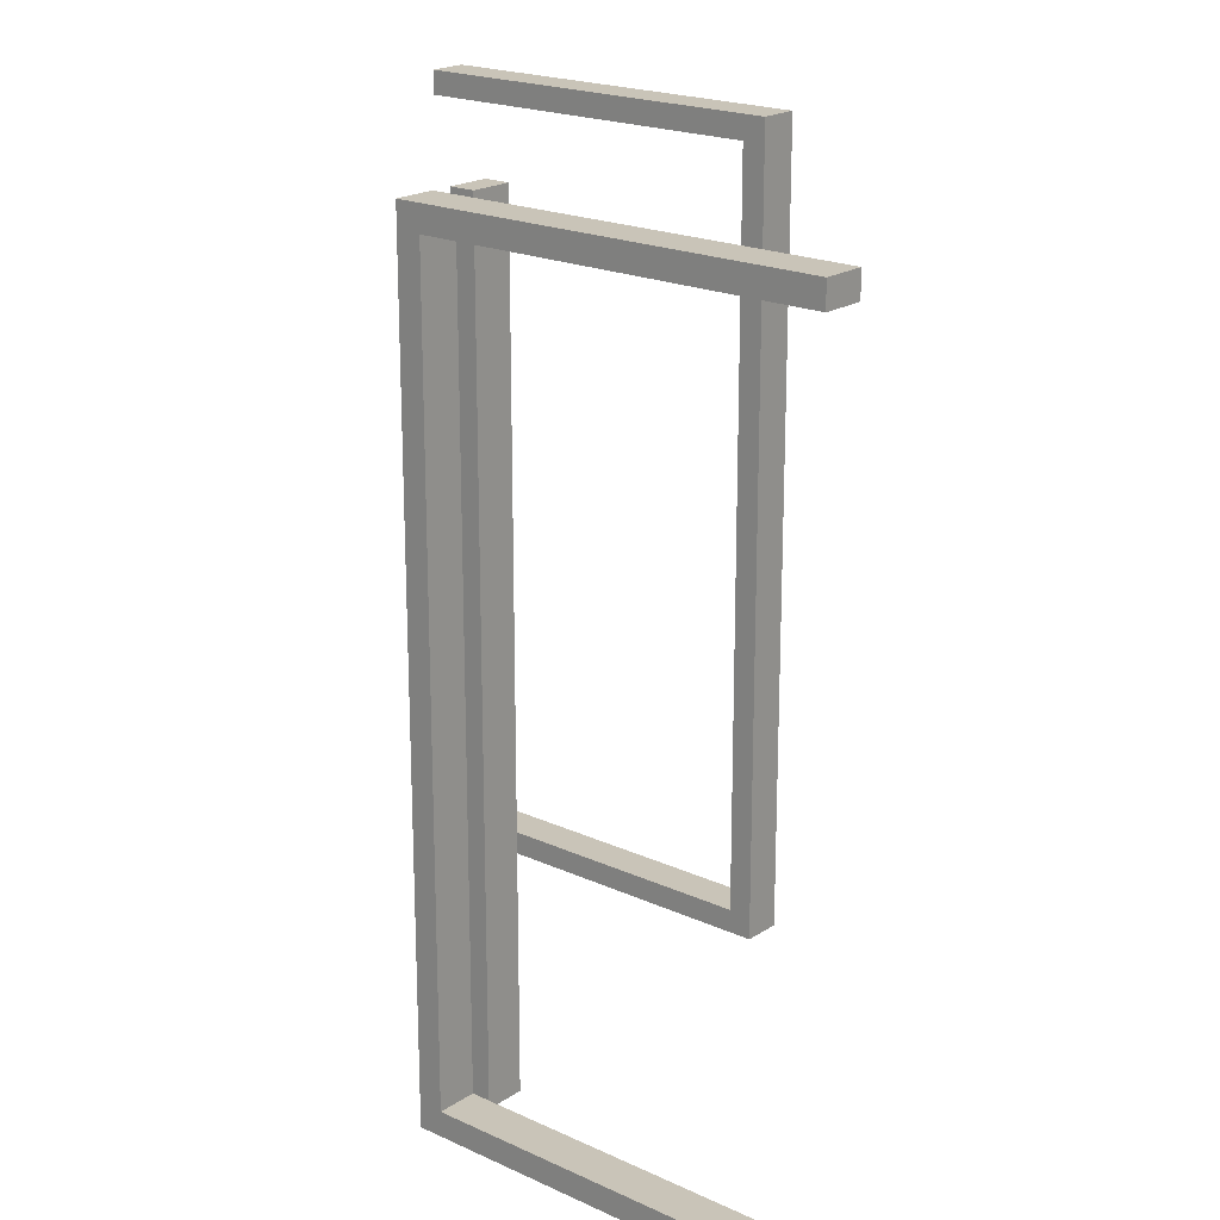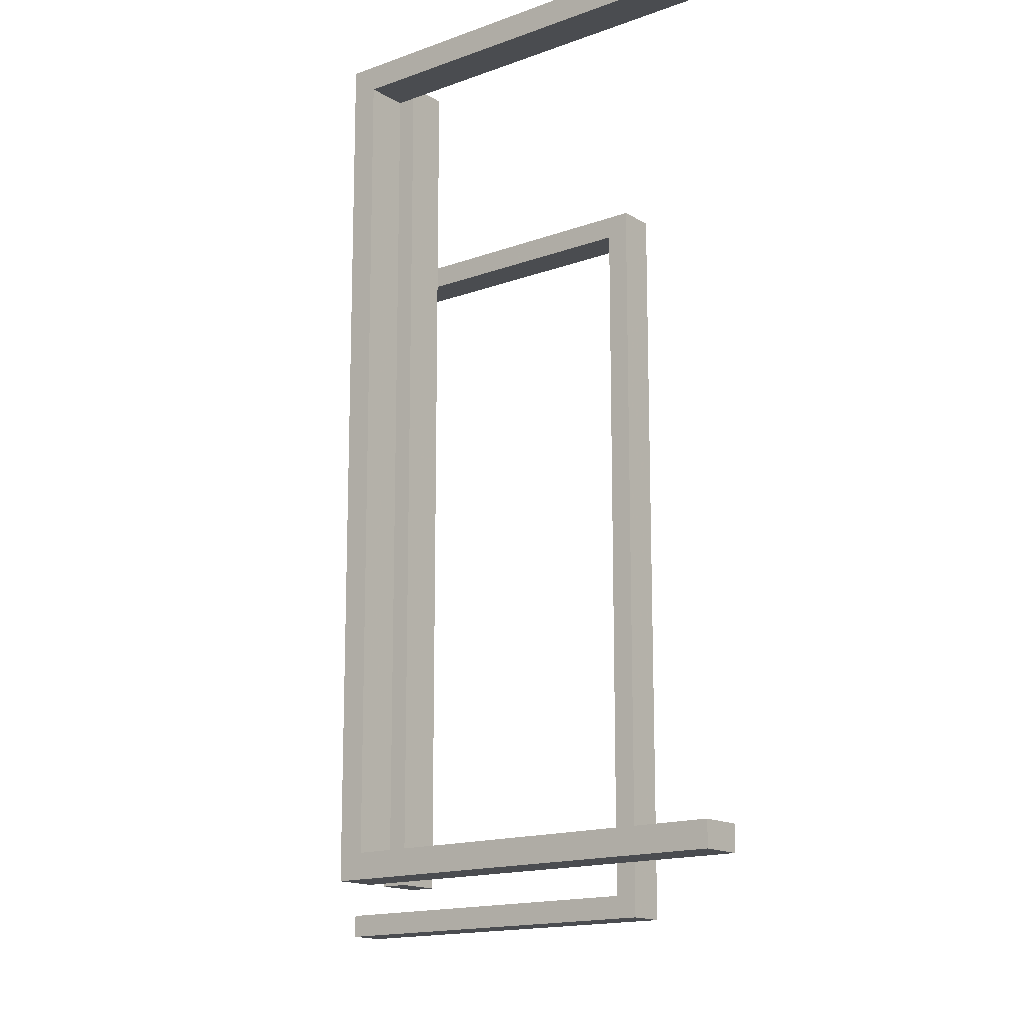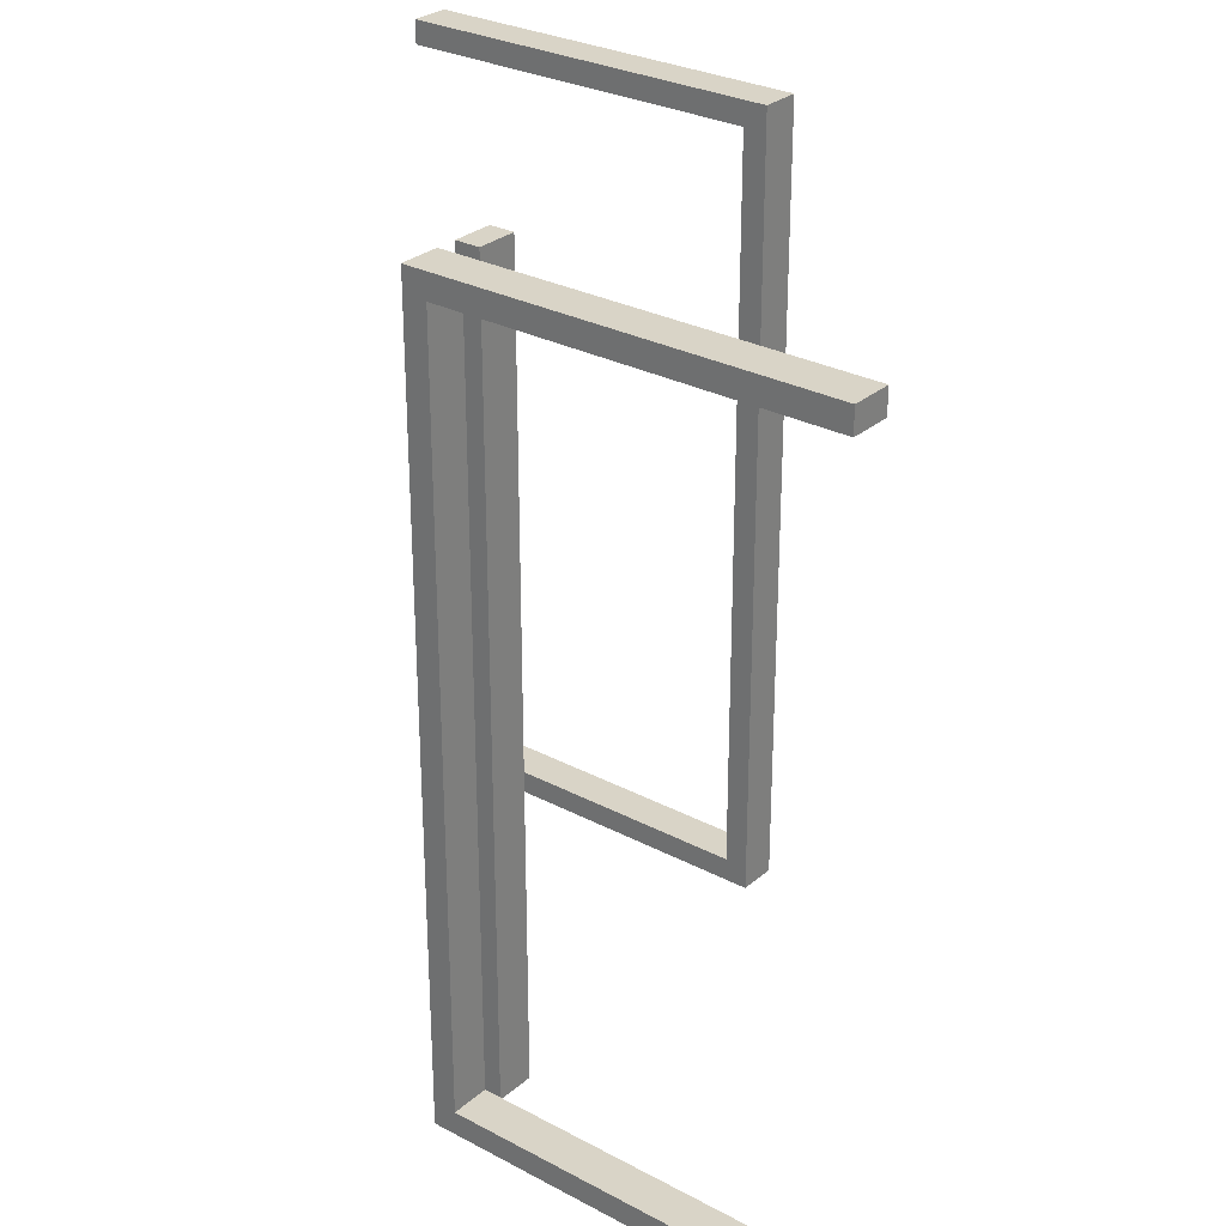
<metadata>
{"format":"obj","ext":"obj","renderer":"f3d","projection":"perspective","resolution":1024,"background":"white","views":[{"elev":20.1,"azim":130.2,"up":"+Y"},{"elev":-15.1,"azim":128.5,"up":"+Y"},{"elev":28.8,"azim":128.4,"up":"+Y"}]}
</metadata>
<code>
v -0.2625 0 0
v -0.2625 0 0.03
v -0.2625 -0.1567 0.03
v -0.2625 -0.3133 0.03
v -0.2625 0.1667 0
v -0.2625 -0.47 0.5
v -0.2625 -0.47 0.3433
v -0.2625 -0.47 0.1867
v -0.2625 -0.47 0.03
v -0.2625 0.3333 0
v -0.2625 -0.5 0
v -0.2625 -0.5 0.1667
v -0.2625 -0.5 0.3333
v -0.2625 -0.5 0.5
v -0.2625 0.5 0
v -0.2625 0.5 0.1667
v -0.2625 0.5 0.3333
v -0.2625 0.5 0.5
v -0.2625 -0.3333 0
v -0.2625 0.47 0.5
v -0.2625 0.47 0.3433
v -0.2625 0.47 0.1867
v -0.2625 0.47 0.03
v -0.2625 -0.1667 0
v -0.2625 0.3133 0.03
v -0.2625 0.1567 0.03
v -0.275 0.0625 0
v -0.275 0.125 0
v -0.275 0.05875 0.03
v -0.275 -0.47 0.3825
v -0.275 -0.47 0.4412
v -0.275 0.1175 0.03
v -0.275 -0.5 0.375
v -0.275 -0.5 0.4375
v -0.275 0.5 0.375
v -0.275 0.5 0.4375
v -0.275 -0.1175 0.03
v -0.275 0.47 0.3825
v -0.275 0.47 0.4412
v -0.275 -0.05875 0.03
v -0.275 -0.125 0
v -0.275 -0.0625 0
v 0.1875 0 0
v 0.1875 0 -0.03
v 0.1875 0.125 0
v 0.1875 0.125 -0.03
v 0.1875 0.25 0
v 0.1875 0.25 -0.03
v 0.1875 0.375 0
v 0.1875 0.375 -0.03
v 0.1875 -0.5 0
v 0.1875 -0.5 -0.03
v 0.1875 0.5 0
v 0.1875 0.5 -0.03
v 0.1875 -0.375 0
v 0.1875 -0.375 -0.03
v 0.1875 -0.25 0
v 0.1875 -0.25 -0.03
v 0.1875 -0.125 0
v 0.1875 -0.125 -0.03
v 0.3125 0 0
v 0.3125 0 -0.03
v 0.3125 -0.1567 -0.03
v 0.3125 -0.3133 -0.03
v 0.3125 0.1667 0
v 0.3125 -0.47 -0.03
v 0.3125 -0.47 -0.1867
v 0.3125 -0.47 -0.3433
v 0.3125 -0.47 -0.5
v 0.3125 0.3333 0
v 0.3125 -0.5 0
v 0.3125 -0.5 -0.5
v 0.3125 -0.5 -0.3333
v 0.3125 -0.5 -0.1667
v 0.3125 0.5 0
v 0.3125 0.5 -0.5
v 0.3125 0.5 -0.3333
v 0.3125 0.5 -0.1667
v 0.3125 -0.3333 0
v 0.3125 0.47 -0.03
v 0.3125 0.47 -0.1867
v 0.3125 0.47 -0.3433
v 0.3125 0.47 -0.5
v 0.3125 -0.1667 0
v 0.3125 0.3133 -0.03
v 0.3125 0.1567 -0.03
v -0.2875 0 0
v -0.2875 0 0.03
v -0.2875 0.0625 0
v -0.2875 0.125 0
v -0.2875 0.05875 0.03
v -0.2875 -0.47 0.3825
v -0.2875 -0.47 0.4412
v -0.2875 -0.47 0.5
v -0.2875 0.1175 0.03
v -0.2875 -0.5 0.375
v -0.2875 -0.5 0.4375
v -0.2875 -0.5 0.5
v -0.2875 0.5 0.375
v -0.2875 0.5 0.4375
v -0.2875 0.5 0.5
v -0.2875 -0.1175 0.03
v -0.2875 0.47 0.3825
v -0.2875 0.47 0.4412
v -0.2875 0.47 0.5
v -0.2875 -0.05875 0.03
v -0.2875 -0.125 0
v -0.2875 -0.0625 0
v -0.3 0.0625 0
v -0.3 0.125 0
v -0.3 0.05875 0.03
v -0.3 -0.47 0.3825
v -0.3 -0.47 0.4412
v -0.3 0.1175 0.03
v -0.3 -0.5 0.375
v -0.3 -0.5 0.4375
v -0.3 0.5 0.375
v -0.3 0.5 0.4375
v -0.3 -0.1175 0.03
v -0.3 0.47 0.3825
v -0.3 0.47 0.4412
v -0.3 -0.05875 0.03
v -0.3 -0.125 0
v -0.3 -0.0625 0
v 0.2375 0 0
v 0.2375 0 -0.03
v 0.2375 0.125 0
v 0.2375 0.125 -0.03
v 0.2375 0.25 0
v 0.2375 0.25 -0.03
v 0.2375 0.375 0
v 0.2375 0.375 -0.03
v 0.2375 -0.5 0
v 0.2375 -0.5 -0.03
v 0.2375 0.5 0
v 0.2375 0.5 -0.03
v 0.2375 -0.375 0
v 0.2375 -0.375 -0.03
v 0.2375 -0.25 0
v 0.2375 -0.25 -0.03
v 0.2375 -0.125 0
v 0.2375 -0.125 -0.03
v 0.3 0.0625 0
v 0.3 0.125 0
v 0.3 0.05875 -0.03
v 0.3 -0.47 -0.4412
v 0.3 -0.47 -0.3825
v 0.3 0.1175 -0.03
v 0.3 -0.5 -0.4375
v 0.3 -0.5 -0.375
v 0.3 0.5 -0.4375
v 0.3 0.5 -0.375
v 0.3 -0.1175 -0.03
v 0.3 0.47 -0.4412
v 0.3 0.47 -0.3825
v 0.3 -0.05875 -0.03
v 0.3 -0.125 0
v 0.3 -0.0625 0
v 0.225 0.0625 0
v 0.225 0.0625 -0.03
v 0.225 0.125 0
v 0.225 0.125 -0.03
v 0.225 0.375 0
v 0.225 0.375 -0.03
v 0.225 0.4375 0
v 0.225 0.4375 -0.03
v 0.225 -0.4375 0
v 0.225 -0.4375 -0.03
v 0.225 -0.375 0
v 0.225 -0.375 -0.03
v 0.225 -0.125 0
v 0.225 -0.125 -0.03
v 0.225 -0.0625 0
v 0.225 -0.0625 -0.03
v 0.2875 0 0
v 0.2875 0 -0.03
v 0.2875 0.0625 0
v 0.2875 0.125 0
v 0.2875 0.05875 -0.03
v 0.2875 -0.47 -0.5
v 0.2875 -0.47 -0.4412
v 0.2875 -0.47 -0.3825
v 0.2875 0.1175 -0.03
v 0.2875 -0.5 -0.5
v 0.2875 -0.5 -0.4375
v 0.2875 -0.5 -0.375
v 0.2875 0.5 -0.5
v 0.2875 0.5 -0.4375
v 0.2875 0.5 -0.375
v 0.2875 -0.1175 -0.03
v 0.2875 0.47 -0.5
v 0.2875 0.47 -0.4412
v 0.2875 0.47 -0.3825
v 0.2875 -0.05875 -0.03
v 0.2875 -0.125 0
v 0.2875 -0.0625 0
v -0.3125 0 0
v -0.3125 0 0.03
v -0.3125 -0.1567 0.03
v -0.3125 -0.3133 0.03
v -0.3125 0.1667 0
v -0.3125 -0.47 0.5
v -0.3125 -0.47 0.3433
v -0.3125 -0.47 0.1867
v -0.3125 -0.47 0.03
v -0.3125 0.3333 0
v -0.3125 -0.5 0
v -0.3125 -0.5 0.1667
v -0.3125 -0.5 0.3333
v -0.3125 -0.5 0.5
v -0.3125 0.5 0
v -0.3125 0.5 0.1667
v -0.3125 0.5 0.3333
v -0.3125 0.5 0.5
v -0.3125 -0.3333 0
v -0.3125 0.47 0.5
v -0.3125 0.47 0.3433
v -0.3125 0.47 0.1867
v -0.3125 0.47 0.03
v -0.3125 -0.1667 0
v -0.3125 0.3133 0.03
v -0.3125 0.1567 0.03
v 0.2125 0 0
v 0.2125 0 -0.03
v 0.2125 0.0625 0
v 0.2125 0.0625 -0.03
v 0.2125 0.125 0
v 0.2125 0.125 -0.03
v 0.2125 0.375 0
v 0.2125 0.375 -0.03
v 0.2125 0.4375 0
v 0.2125 0.4375 -0.03
v 0.2125 -0.5 0
v 0.2125 -0.5 -0.03
v 0.2125 0.5 0
v 0.2125 0.5 -0.03
v 0.2125 -0.4375 0
v 0.2125 -0.4375 -0.03
v 0.2125 -0.375 0
v 0.2125 -0.375 -0.03
v 0.2125 -0.125 0
v 0.2125 -0.125 -0.03
v 0.2125 -0.0625 0
v 0.2125 -0.0625 -0.03
v 0.275 0.0625 0
v 0.275 0.125 0
v 0.275 0.05875 -0.03
v 0.275 -0.47 -0.4412
v 0.275 -0.47 -0.3825
v 0.275 0.1175 -0.03
v 0.275 -0.5 -0.4375
v 0.275 -0.5 -0.375
v 0.275 0.5 -0.4375
v 0.275 0.5 -0.375
v 0.275 -0.1175 -0.03
v 0.275 0.47 -0.4412
v 0.275 0.47 -0.3825
v 0.275 -0.05875 -0.03
v 0.275 -0.125 0
v 0.275 -0.0625 0
v 0.2 0.0625 0
v 0.2 0.0625 -0.03
v 0.2 0.125 0
v 0.2 0.125 -0.03
v 0.2 0.375 0
v 0.2 0.375 -0.03
v 0.2 0.4375 0
v 0.2 0.4375 -0.03
v 0.2 -0.4375 0
v 0.2 -0.4375 -0.03
v 0.2 -0.375 0
v 0.2 -0.375 -0.03
v 0.2 -0.125 0
v 0.2 -0.125 -0.03
v 0.2 -0.0625 0
v 0.2 -0.0625 -0.03
v 0.2625 0 0
v 0.2625 0 -0.03
v 0.2625 -0.1567 -0.03
v 0.2625 -0.3133 -0.03
v 0.2625 0.1667 0
v 0.2625 -0.47 -0.03
v 0.2625 -0.47 -0.1867
v 0.2625 -0.47 -0.3433
v 0.2625 -0.47 -0.5
v 0.2625 0.3333 0
v 0.2625 -0.5 0
v 0.2625 -0.5 -0.5
v 0.2625 -0.5 -0.3333
v 0.2625 -0.5 -0.1667
v 0.2625 0.5 0
v 0.2625 0.5 -0.5
v 0.2625 0.5 -0.3333
v 0.2625 0.5 -0.1667
v 0.2625 -0.3333 0
v 0.2625 0.47 -0.03
v 0.2625 0.47 -0.1867
v 0.2625 0.47 -0.3433
v 0.2625 0.47 -0.5
v 0.2625 -0.1667 0
v 0.2625 0.3133 -0.03
v 0.2625 0.1567 -0.03
f 2 3 1
f 19 24 4
f 4 9 19
f 8 12 9
f 7 13 8
f 13 12 8
f 7 14 13
f 7 6 14
f 11 9 12
f 116 115 96
f 97 96 33
f 12 208 207
f 13 96 12
f 96 13 33
f 209 208 96
f 96 208 12
f 33 13 34
f 14 98 34
f 14 34 13
f 210 209 116
f 116 98 210
f 116 97 98
f 209 96 115
f 123 124 108
f 107 108 42
f 41 42 24
f 1 24 42
f 87 1 42
f 124 197 87
f 87 108 124
f 220 197 124
f 19 107 24
f 41 24 107
f 215 107 19
f 11 207 215
f 220 123 107
f 215 220 107
f 88 2 1
f 198 88 87
f 122 119 102
f 106 102 37
f 9 4 200
f 3 102 4
f 102 3 37
f 199 200 102
f 102 200 4
f 37 3 40
f 2 88 40
f 2 40 3
f 198 199 122
f 122 88 198
f 122 106 88
f 199 102 119
f 112 113 93
f 92 93 31
f 30 31 7
f 6 7 31
f 94 6 31
f 113 202 94
f 94 93 113
f 203 202 113
f 8 92 7
f 30 7 92
f 204 92 8
f 8 9 205
f 203 112 92
f 204 203 92
f 98 14 6
f 210 98 94
f 198 197 199
f 215 200 220
f 200 215 205
f 204 205 208
f 203 204 209
f 209 204 208
f 203 209 210
f 203 210 202
f 207 208 205
f 3 24 1
f 24 3 4
f 9 11 19
f 116 96 97
f 97 33 34
f 12 207 11
f 98 97 34
f 209 115 116
f 123 108 107
f 107 42 41
f 87 42 108
f 220 124 123
f 11 215 19
f 88 1 87
f 198 87 197
f 122 102 106
f 106 37 40
f 9 200 205
f 88 106 40
f 199 119 122
f 112 93 92
f 92 31 30
f 94 31 93
f 203 113 112
f 8 205 204
f 98 6 94
f 210 94 202
f 197 220 199
f 200 199 220
f 215 207 205
f 2 26 1
f 10 5 25
f 25 23 10
f 22 16 23
f 21 17 22
f 17 16 22
f 21 18 17
f 21 20 18
f 15 23 16
f 118 117 99
f 100 99 35
f 16 212 211
f 17 99 16
f 99 17 35
f 213 212 99
f 99 212 16
f 35 17 36
f 18 101 36
f 18 36 17
f 214 213 118
f 118 101 214
f 118 100 101
f 213 99 117
f 110 109 89
f 90 89 27
f 28 27 5
f 1 5 27
f 87 1 27
f 109 197 87
f 87 89 109
f 201 197 109
f 10 90 5
f 28 5 90
f 206 90 10
f 15 211 206
f 201 110 90
f 206 201 90
f 88 2 1
f 198 88 87
f 111 114 95
f 91 95 32
f 23 25 221
f 26 95 25
f 95 26 32
f 222 221 95
f 95 221 25
f 32 26 29
f 2 88 29
f 2 29 26
f 198 222 111
f 111 88 198
f 111 91 88
f 222 95 114
f 120 121 104
f 103 104 39
f 38 39 21
f 20 21 39
f 105 20 39
f 121 216 105
f 105 104 121
f 217 216 121
f 22 103 21
f 38 21 103
f 218 103 22
f 22 23 219
f 217 120 103
f 218 217 103
f 101 18 20
f 214 101 105
f 198 197 222
f 206 221 201
f 221 206 219
f 218 219 212
f 217 218 213
f 213 218 212
f 217 213 214
f 217 214 216
f 211 212 219
f 26 5 1
f 5 26 25
f 23 15 10
f 118 99 100
f 100 35 36
f 16 211 15
f 101 100 36
f 213 117 118
f 110 89 90
f 90 27 28
f 87 27 89
f 201 109 110
f 15 206 10
f 88 1 87
f 198 87 197
f 111 95 91
f 91 32 29
f 23 221 219
f 88 91 29
f 222 114 111
f 120 104 103
f 103 39 38
f 105 39 104
f 217 121 120
f 22 219 218
f 101 20 105
f 214 105 216
f 197 201 222
f 221 222 201
f 206 211 219
f 141 125 126
f 142 140 139
f 133 137 138
f 137 139 140
f 271 239 237
f 239 169 167
f 275 243 241
f 243 173 171
f 233 237 167
f 137 133 167
f 169 139 137
f 167 169 137
f 139 169 239
f 51 269 233
f 269 237 233
f 55 269 51
f 239 271 57
f 271 55 57
f 269 55 271
f 139 239 241
f 171 139 241
f 173 141 171
f 239 57 241
f 223 173 243
f 141 173 125
f 125 173 223
f 59 273 57
f 241 57 273
f 275 273 59
f 43 223 275
f 59 43 275
f 275 223 243
f 141 139 171
f 234 233 133
f 52 51 233
f 274 242 244
f 242 172 174
f 270 238 240
f 238 168 170
f 224 244 174
f 142 126 174
f 172 140 142
f 174 172 142
f 140 172 242
f 44 276 224
f 276 244 224
f 60 276 44
f 242 274 58
f 274 60 58
f 276 60 274
f 140 242 240
f 170 140 240
f 168 138 170
f 242 58 240
f 234 168 238
f 138 168 134
f 134 168 234
f 56 272 58
f 240 58 272
f 270 272 56
f 52 234 270
f 56 52 270
f 270 234 238
f 138 140 170
f 223 224 126
f 43 44 224
f 59 60 44
f 60 59 57
f 51 52 56
f 55 56 58
f 141 126 142
f 142 139 141
f 133 138 134
f 137 140 138
f 271 237 269
f 239 167 237
f 275 241 273
f 243 171 241
f 233 167 133
f 234 133 134
f 52 233 234
f 274 244 276
f 242 174 244
f 270 240 272
f 238 170 240
f 224 174 126
f 223 126 125
f 43 224 223
f 59 44 43
f 60 57 58
f 51 56 55
f 55 58 57
f 285 284 288
f 290 289 283
f 283 282 290
f 300 280 279
f 295 282 280
f 300 295 280
f 279 277 300
f 279 278 277
f 287 282 295
f 158 157 195
f 196 195 259
f 295 79 71
f 300 195 295
f 195 300 259
f 84 79 195
f 195 79 295
f 259 300 260
f 277 175 260
f 277 260 300
f 61 84 158
f 158 175 61
f 158 196 175
f 84 195 157
f 150 149 185
f 186 185 251
f 252 251 289
f 288 289 251
f 184 288 251
f 149 72 184
f 184 185 149
f 73 72 149
f 290 186 289
f 252 289 186
f 74 186 290
f 287 71 74
f 73 150 186
f 74 73 186
f 180 285 288
f 69 180 184
f 146 147 182
f 181 182 249
f 283 67 66
f 284 182 283
f 182 284 249
f 68 67 182
f 182 67 283
f 249 284 248
f 285 180 248
f 285 248 284
f 69 68 146
f 146 180 69
f 146 181 180
f 68 182 147
f 153 156 194
f 190 194 258
f 255 258 279
f 278 279 258
f 176 278 258
f 156 62 176
f 176 194 156
f 63 62 156
f 280 190 279
f 255 279 190
f 64 190 280
f 282 66 64
f 63 153 190
f 64 63 190
f 175 277 278
f 61 175 176
f 69 72 68
f 74 67 73
f 67 74 66
f 84 63 64
f 79 64 66
f 84 64 79
f 63 84 61
f 63 61 62
f 71 79 66
f 284 289 288
f 289 284 283
f 282 287 290
f 158 195 196
f 196 259 260
f 295 71 287
f 175 196 260
f 84 157 158
f 150 185 186
f 186 251 252
f 184 251 185
f 73 149 150
f 287 74 290
f 180 288 184
f 69 184 72
f 146 182 181
f 181 249 248
f 283 66 282
f 180 181 248
f 68 147 146
f 153 194 190
f 190 258 255
f 176 258 194
f 63 156 153
f 282 64 280
f 175 278 176
f 61 176 62
f 72 73 68
f 67 68 73
f 74 71 66
f 127 125 126
f 128 130 129
f 135 131 132
f 131 129 130
f 265 229 231
f 229 163 165
f 261 225 227
f 225 159 161
f 235 231 165
f 131 135 165
f 163 129 131
f 165 163 131
f 129 163 229
f 53 267 235
f 267 231 235
f 49 267 53
f 229 265 47
f 265 49 47
f 267 49 265
f 129 229 227
f 161 129 227
f 159 127 161
f 229 47 227
f 223 159 225
f 127 159 125
f 125 159 223
f 45 263 47
f 227 47 263
f 261 263 45
f 43 223 261
f 45 43 261
f 261 223 225
f 127 129 161
f 236 235 135
f 54 53 235
f 264 228 226
f 228 162 160
f 268 232 230
f 232 166 164
f 224 226 160
f 128 126 160
f 162 130 128
f 160 162 128
f 130 162 228
f 44 262 224
f 262 226 224
f 46 262 44
f 228 264 48
f 264 46 48
f 262 46 264
f 130 228 230
f 164 130 230
f 166 132 164
f 228 48 230
f 236 166 232
f 132 166 136
f 136 166 236
f 50 266 48
f 230 48 266
f 268 266 50
f 54 236 268
f 50 54 268
f 268 236 232
f 132 130 164
f 223 224 126
f 43 44 224
f 45 46 44
f 46 45 47
f 53 54 50
f 49 50 48
f 127 126 128
f 128 129 127
f 135 132 136
f 131 130 132
f 265 231 267
f 229 165 231
f 261 227 263
f 225 161 227
f 235 165 135
f 236 135 136
f 54 235 236
f 264 226 262
f 228 160 226
f 268 230 266
f 232 164 230
f 224 160 126
f 223 126 125
f 43 224 223
f 45 44 43
f 46 47 48
f 53 50 49
f 49 48 47
f 299 298 292
f 294 293 297
f 297 296 294
f 281 301 302
f 286 296 301
f 281 286 301
f 302 277 281
f 302 278 277
f 291 296 286
f 143 144 178
f 177 178 246
f 286 70 75
f 281 178 286
f 178 281 246
f 65 70 178
f 178 70 286
f 246 281 245
f 277 175 245
f 277 245 281
f 61 65 143
f 143 175 61
f 143 177 175
f 65 178 144
f 152 151 188
f 189 188 253
f 254 253 293
f 292 293 253
f 187 292 253
f 151 76 187
f 187 188 151
f 77 76 151
f 294 189 293
f 254 293 189
f 78 189 294
f 291 75 78
f 77 152 189
f 78 77 189
f 191 299 292
f 83 191 187
f 154 155 193
f 192 193 257
f 297 81 80
f 298 193 297
f 193 298 257
f 82 81 193
f 193 81 297
f 257 298 256
f 299 191 256
f 299 256 298
f 83 82 154
f 154 191 83
f 154 192 191
f 82 193 155
f 148 145 179
f 183 179 247
f 250 247 302
f 278 302 247
f 176 278 247
f 145 62 176
f 176 179 145
f 86 62 145
f 301 183 302
f 250 302 183
f 85 183 301
f 296 80 85
f 86 148 183
f 85 86 183
f 175 277 278
f 61 175 176
f 83 76 82
f 78 81 77
f 81 78 80
f 65 86 85
f 70 85 80
f 65 85 70
f 86 65 61
f 86 61 62
f 75 70 80
f 298 293 292
f 293 298 297
f 296 291 294
f 143 178 177
f 177 246 245
f 286 75 291
f 175 177 245
f 65 144 143
f 152 188 189
f 189 253 254
f 187 253 188
f 77 151 152
f 291 78 294
f 191 292 187
f 83 187 76
f 154 193 192
f 192 257 256
f 297 80 296
f 191 192 256
f 82 155 154
f 148 179 183
f 183 247 250
f 176 247 179
f 86 145 148
f 296 85 301
f 175 278 176
f 61 176 62
f 76 77 82
f 81 82 77
f 78 75 80

</code>
